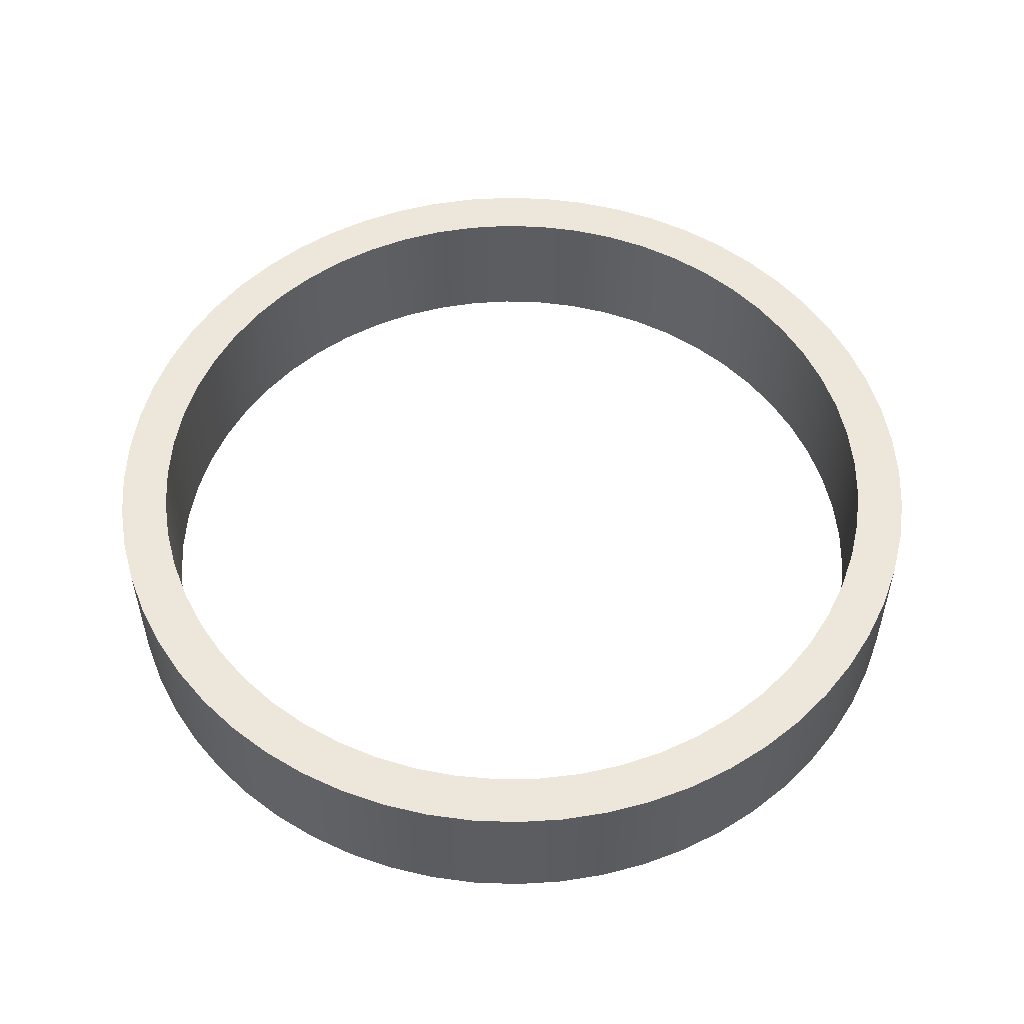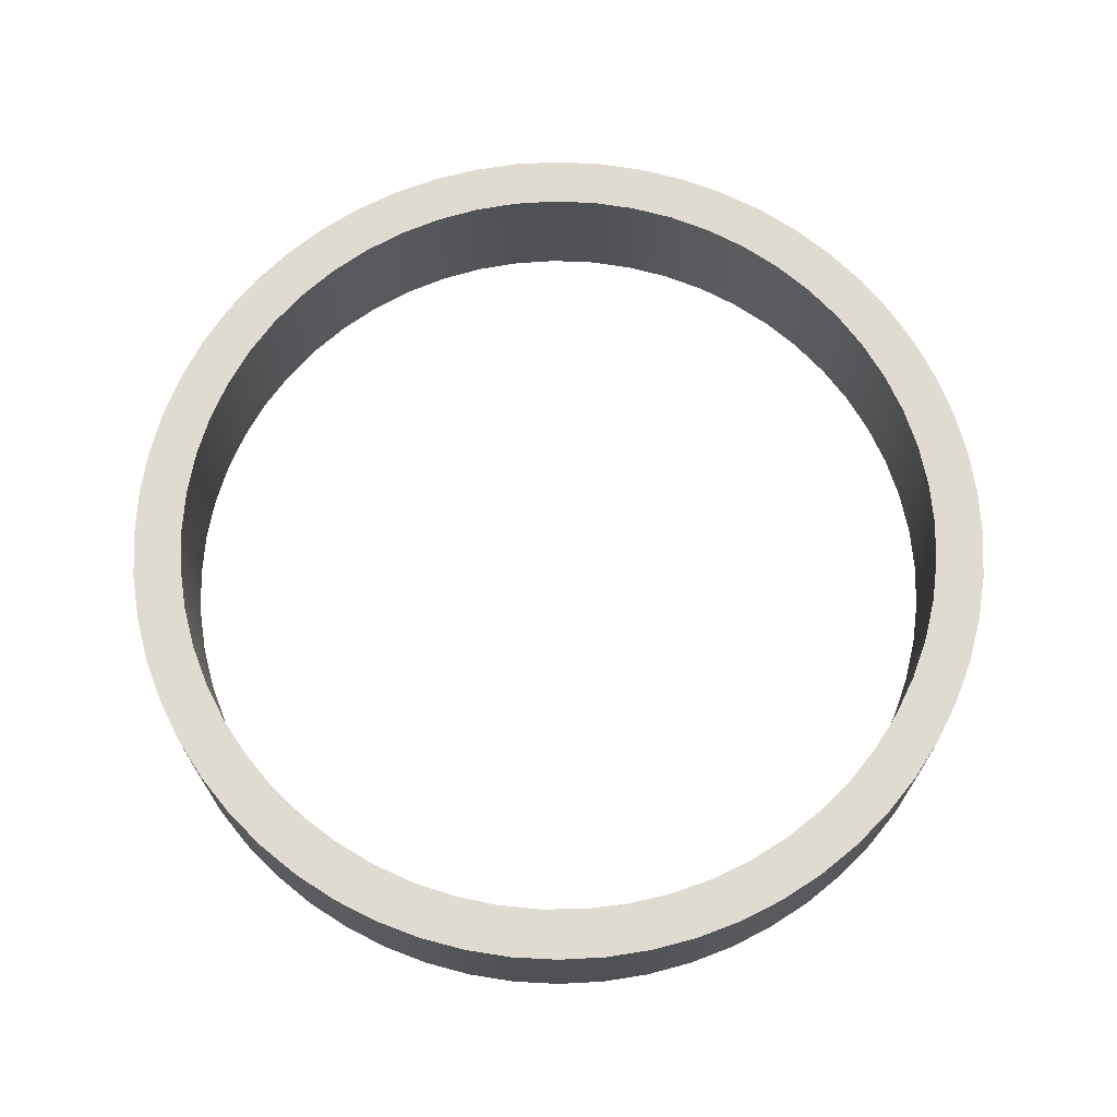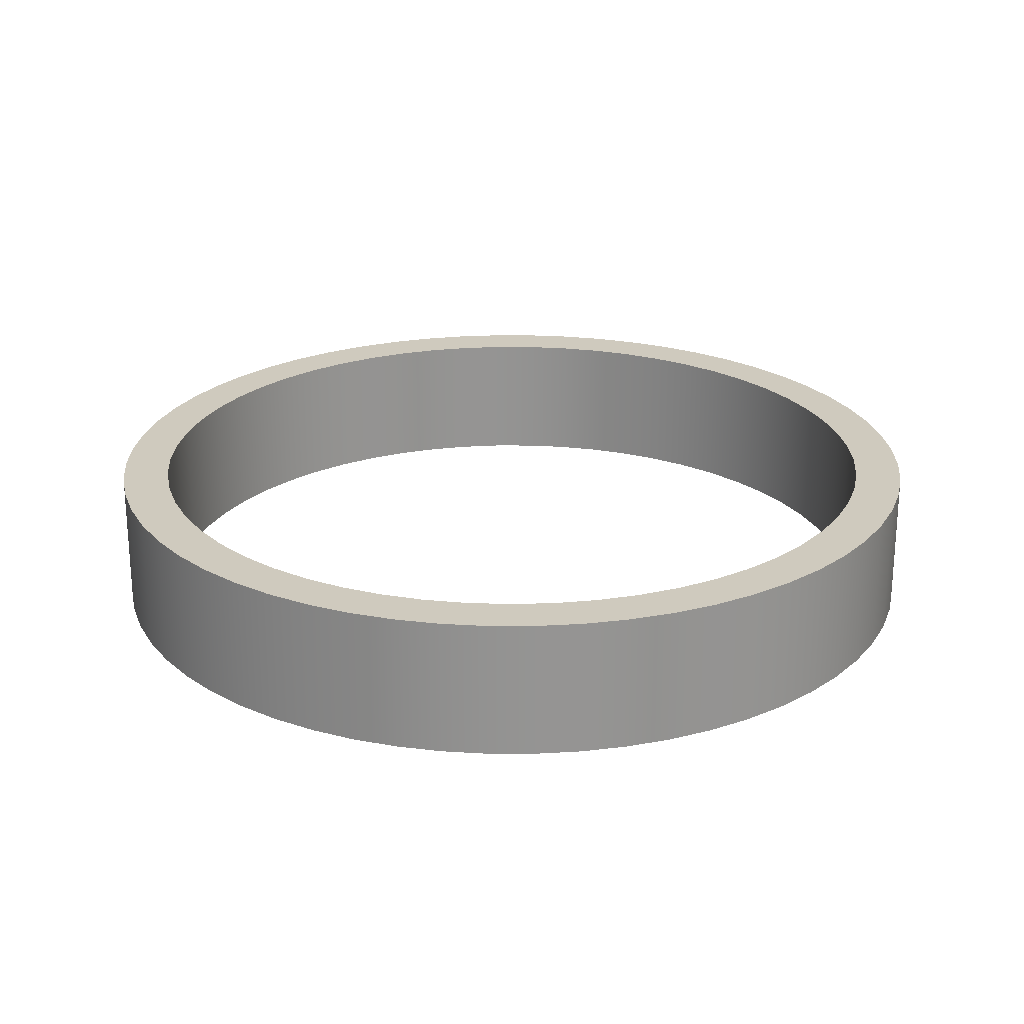
<metadata>
{"format":"obj","ext":"obj","renderer":"f3d","projection":"perspective","resolution":1024,"background":"white","views":[{"elev":53.7,"azim":95.3,"up":"+Y"},{"elev":69.9,"azim":102.0,"up":"+Y"},{"elev":23.2,"azim":-152.9,"up":"+Y"}]}
</metadata>
<code>
v -3.15 1 3.858e-16
v -3.133 1 -0.3293
v -3.081 1 -0.6549
v -2.996 1 -0.9734
v -2.878 1 -1.281
v -2.728 1 -1.575
v -2.548 1 -1.852
v -2.341 1 -2.108
v -2.108 1 -2.341
v -1.852 1 -2.548
v -1.575 1 -2.728
v -1.281 1 -2.878
v -0.9734 1 -2.996
v -0.6549 1 -3.081
v -0.3293 1 -3.133
v 1.929e-16 1 -3.15
v 0.3293 1 -3.133
v 0.6549 1 -3.081
v 0.9734 1 -2.996
v 1.281 1 -2.878
v 1.575 1 -2.728
v 1.852 1 -2.548
v 2.108 1 -2.341
v 2.341 1 -2.108
v 2.548 1 -1.852
v 2.728 1 -1.575
v 2.878 1 -1.281
v 2.996 1 -0.9734
v 3.081 1 -0.6549
v 3.133 1 -0.3293
v 3.15 1 0
v 3.133 1 0.3293
v 3.081 1 0.6549
v 2.996 1 0.9734
v 2.878 1 1.281
v 2.728 1 1.575
v 2.548 1 1.852
v 2.341 1 2.108
v 2.108 1 2.341
v 1.852 1 2.548
v 1.575 1 2.728
v 1.281 1 2.878
v 0.9734 1 2.996
v 0.6549 1 3.081
v 0.3293 1 3.133
v 1.929e-16 1 3.15
v -0.3293 1 3.133
v -0.6549 1 3.081
v -0.9734 1 2.996
v -1.281 1 2.878
v -1.575 1 2.728
v -1.852 1 2.548
v -2.108 1 2.341
v -2.341 1 2.108
v -2.548 1 1.852
v -2.728 1 1.575
v -2.878 1 1.281
v -2.996 1 0.9734
v -3.081 1 0.6549
v -3.133 1 0.3293
v -3.15 0 3.858e-16
v -3.133 0 0.3293
v -3.081 0 0.6549
v -2.996 0 0.9734
v -2.878 0 1.281
v -2.728 0 1.575
v -2.548 0 1.852
v -2.341 0 2.108
v -2.108 0 2.341
v -1.852 0 2.548
v -1.575 0 2.728
v -1.281 0 2.878
v -0.9734 0 2.996
v -0.6549 0 3.081
v -0.3293 0 3.133
v 1.929e-16 0 3.15
v 0.3293 0 3.133
v 0.6549 0 3.081
v 0.9734 0 2.996
v 1.281 0 2.878
v 1.575 0 2.728
v 1.852 0 2.548
v 2.108 0 2.341
v 2.341 0 2.108
v 2.548 0 1.852
v 2.728 0 1.575
v 2.878 0 1.281
v 2.996 0 0.9734
v 3.081 0 0.6549
v 3.133 0 0.3293
v 3.15 0 0
v 3.133 0 -0.3293
v 3.081 0 -0.6549
v 2.996 0 -0.9734
v 2.878 0 -1.281
v 2.728 0 -1.575
v 2.548 0 -1.852
v 2.341 0 -2.108
v 2.108 0 -2.341
v 1.852 0 -2.548
v 1.575 0 -2.728
v 1.281 0 -2.878
v 0.9734 0 -2.996
v 0.6549 0 -3.081
v 0.3293 0 -3.133
v 1.929e-16 0 -3.15
v -0.3293 0 -3.133
v -0.6549 0 -3.081
v -0.9734 0 -2.996
v -1.281 0 -2.878
v -1.575 0 -2.728
v -1.852 0 -2.548
v -2.108 0 -2.341
v -2.341 0 -2.108
v -2.548 0 -1.852
v -2.728 0 -1.575
v -2.878 0 -1.281
v -2.996 0 -0.9734
v -3.081 0 -0.6549
v -3.133 0 -0.3293
v -3.15 0 3.858e-16
v -3.15 1 3.858e-16
v -2.8 0 3.429e-16
v -2.783 0 0.308
v -2.732 0 0.6123
v -2.648 0 0.9092
v -2.532 0 1.195
v -2.385 0 1.466
v -2.21 0 1.72
v -2.007 0 1.952
v -1.78 0 2.161
v -1.531 0 2.344
v -1.264 0 2.498
v -0.9818 0 2.622
v -0.6874 0 2.714
v -0.3846 0 2.773
v -0.07715 0 2.799
v 0.2312 0 2.79
v 0.5368 0 2.748
v 0.8358 0 2.672
v 1.125 0 2.564
v 1.4 0 2.425
v 1.658 0 2.256
v 1.896 0 2.06
v 2.111 0 1.839
v 2.301 0 1.595
v 2.463 0 1.333
v 2.594 0 1.054
v 2.694 0 0.7619
v 2.762 0 0.4609
v 2.796 0 0.1542
v 2.796 0 -0.1542
v 2.762 0 -0.4609
v 2.694 0 -0.7619
v 2.594 0 -1.054
v 2.463 0 -1.333
v 2.301 0 -1.595
v 2.111 0 -1.839
v 1.896 0 -2.06
v 1.658 0 -2.256
v 1.4 0 -2.425
v 1.125 0 -2.564
v 0.8358 0 -2.672
v 0.5368 0 -2.748
v 0.2312 0 -2.79
v -0.07715 0 -2.799
v -0.3846 0 -2.773
v -0.6874 0 -2.714
v -0.9818 0 -2.622
v -1.264 0 -2.498
v -1.531 0 -2.344
v -1.78 0 -2.161
v -2.007 0 -1.952
v -2.21 0 -1.72
v -2.385 0 -1.466
v -2.532 0 -1.195
v -2.648 0 -0.9092
v -2.732 0 -0.6123
v -2.783 0 -0.308
v -3.15 0 3.858e-16
v -3.133 0 -0.3293
v -3.081 0 -0.6549
v -2.996 0 -0.9734
v -2.878 0 -1.281
v -2.728 0 -1.575
v -2.548 0 -1.852
v -2.341 0 -2.108
v -2.108 0 -2.341
v -1.852 0 -2.548
v -1.575 0 -2.728
v -1.281 0 -2.878
v -0.9734 0 -2.996
v -0.6549 0 -3.081
v -0.3293 0 -3.133
v 1.929e-16 0 -3.15
v 0.3293 0 -3.133
v 0.6549 0 -3.081
v 0.9734 0 -2.996
v 1.281 0 -2.878
v 1.575 0 -2.728
v 1.852 0 -2.548
v 2.108 0 -2.341
v 2.341 0 -2.108
v 2.548 0 -1.852
v 2.728 0 -1.575
v 2.878 0 -1.281
v 2.996 0 -0.9734
v 3.081 0 -0.6549
v 3.133 0 -0.3293
v 3.15 0 0
v 3.133 0 0.3293
v 3.081 0 0.6549
v 2.996 0 0.9734
v 2.878 0 1.281
v 2.728 0 1.575
v 2.548 0 1.852
v 2.341 0 2.108
v 2.108 0 2.341
v 1.852 0 2.548
v 1.575 0 2.728
v 1.281 0 2.878
v 0.9734 0 2.996
v 0.6549 0 3.081
v 0.3293 0 3.133
v 1.929e-16 0 3.15
v -0.3293 0 3.133
v -0.6549 0 3.081
v -0.9734 0 2.996
v -1.281 0 2.878
v -1.575 0 2.728
v -1.852 0 2.548
v -2.108 0 2.341
v -2.341 0 2.108
v -2.548 0 1.852
v -2.728 0 1.575
v -2.878 0 1.281
v -2.996 0 0.9734
v -3.081 0 0.6549
v -3.133 0 0.3293
v -2.8 1 3.429e-16
v -2.783 1 -0.308
v -2.732 1 -0.6123
v -2.648 1 -0.9092
v -2.532 1 -1.195
v -2.385 1 -1.466
v -2.21 1 -1.72
v -2.007 1 -1.952
v -1.78 1 -2.161
v -1.531 1 -2.344
v -1.264 1 -2.498
v -0.9818 1 -2.622
v -0.6874 1 -2.714
v -0.3846 1 -2.773
v -0.07715 1 -2.799
v 0.2312 1 -2.79
v 0.5368 1 -2.748
v 0.8358 1 -2.672
v 1.125 1 -2.564
v 1.4 1 -2.425
v 1.658 1 -2.256
v 1.896 1 -2.06
v 2.111 1 -1.839
v 2.301 1 -1.595
v 2.463 1 -1.333
v 2.594 1 -1.054
v 2.694 1 -0.7619
v 2.762 1 -0.4609
v 2.796 1 -0.1542
v 2.796 1 0.1542
v 2.762 1 0.4609
v 2.694 1 0.7619
v 2.594 1 1.054
v 2.463 1 1.333
v 2.301 1 1.595
v 2.111 1 1.839
v 1.896 1 2.06
v 1.658 1 2.256
v 1.4 1 2.425
v 1.125 1 2.564
v 0.8358 1 2.672
v 0.5368 1 2.748
v 0.2312 1 2.79
v -0.07715 1 2.799
v -0.3846 1 2.773
v -0.6874 1 2.714
v -0.9818 1 2.622
v -1.264 1 2.498
v -1.531 1 2.344
v -1.78 1 2.161
v -2.007 1 1.952
v -2.21 1 1.72
v -2.385 1 1.466
v -2.532 1 1.195
v -2.648 1 0.9092
v -2.732 1 0.6123
v -2.783 1 0.308
v -3.15 1 3.858e-16
v -3.133 1 0.3293
v -3.081 1 0.6549
v -2.996 1 0.9734
v -2.878 1 1.281
v -2.728 1 1.575
v -2.548 1 1.852
v -2.341 1 2.108
v -2.108 1 2.341
v -1.852 1 2.548
v -1.575 1 2.728
v -1.281 1 2.878
v -0.9734 1 2.996
v -0.6549 1 3.081
v -0.3293 1 3.133
v 1.929e-16 1 3.15
v 0.3293 1 3.133
v 0.6549 1 3.081
v 0.9734 1 2.996
v 1.281 1 2.878
v 1.575 1 2.728
v 1.852 1 2.548
v 2.108 1 2.341
v 2.341 1 2.108
v 2.548 1 1.852
v 2.728 1 1.575
v 2.878 1 1.281
v 2.996 1 0.9734
v 3.081 1 0.6549
v 3.133 1 0.3293
v 3.15 1 0
v 3.133 1 -0.3293
v 3.081 1 -0.6549
v 2.996 1 -0.9734
v 2.878 1 -1.281
v 2.728 1 -1.575
v 2.548 1 -1.852
v 2.341 1 -2.108
v 2.108 1 -2.341
v 1.852 1 -2.548
v 1.575 1 -2.728
v 1.281 1 -2.878
v 0.9734 1 -2.996
v 0.6549 1 -3.081
v 0.3293 1 -3.133
v 1.929e-16 1 -3.15
v -0.3293 1 -3.133
v -0.6549 1 -3.081
v -0.9734 1 -2.996
v -1.281 1 -2.878
v -1.575 1 -2.728
v -1.852 1 -2.548
v -2.108 1 -2.341
v -2.341 1 -2.108
v -2.548 1 -1.852
v -2.728 1 -1.575
v -2.878 1 -1.281
v -2.996 1 -0.9734
v -3.081 1 -0.6549
v -3.133 1 -0.3293
v -2.8 1 3.429e-16
v -2.783 1 0.308
v -2.732 1 0.6123
v -2.648 1 0.9092
v -2.532 1 1.195
v -2.385 1 1.466
v -2.21 1 1.72
v -2.007 1 1.952
v -1.78 1 2.161
v -1.531 1 2.344
v -1.264 1 2.498
v -0.9818 1 2.622
v -0.6874 1 2.714
v -0.3846 1 2.773
v -0.07715 1 2.799
v 0.2312 1 2.79
v 0.5368 1 2.748
v 0.8358 1 2.672
v 1.125 1 2.564
v 1.4 1 2.425
v 1.658 1 2.256
v 1.896 1 2.06
v 2.111 1 1.839
v 2.301 1 1.595
v 2.463 1 1.333
v 2.594 1 1.054
v 2.694 1 0.7619
v 2.762 1 0.4609
v 2.796 1 0.1542
v 2.796 1 -0.1542
v 2.762 1 -0.4609
v 2.694 1 -0.7619
v 2.594 1 -1.054
v 2.463 1 -1.333
v 2.301 1 -1.595
v 2.111 1 -1.839
v 1.896 1 -2.06
v 1.658 1 -2.256
v 1.4 1 -2.425
v 1.125 1 -2.564
v 0.8358 1 -2.672
v 0.5368 1 -2.748
v 0.2312 1 -2.79
v -0.07715 1 -2.799
v -0.3846 1 -2.773
v -0.6874 1 -2.714
v -0.9818 1 -2.622
v -1.264 1 -2.498
v -1.531 1 -2.344
v -1.78 1 -2.161
v -2.007 1 -1.952
v -2.21 1 -1.72
v -2.385 1 -1.466
v -2.532 1 -1.195
v -2.648 1 -0.9092
v -2.732 1 -0.6123
v -2.783 1 -0.308
v -2.8 0 3.429e-16
v -2.783 0 -0.308
v -2.732 0 -0.6123
v -2.648 0 -0.9092
v -2.532 0 -1.195
v -2.385 0 -1.466
v -2.21 0 -1.72
v -2.007 0 -1.952
v -1.78 0 -2.161
v -1.531 0 -2.344
v -1.264 0 -2.498
v -0.9818 0 -2.622
v -0.6874 0 -2.714
v -0.3846 0 -2.773
v -0.07715 0 -2.799
v 0.2312 0 -2.79
v 0.5368 0 -2.748
v 0.8358 0 -2.672
v 1.125 0 -2.564
v 1.4 0 -2.425
v 1.658 0 -2.256
v 1.896 0 -2.06
v 2.111 0 -1.839
v 2.301 0 -1.595
v 2.463 0 -1.333
v 2.594 0 -1.054
v 2.694 0 -0.7619
v 2.762 0 -0.4609
v 2.796 0 -0.1542
v 2.796 0 0.1542
v 2.762 0 0.4609
v 2.694 0 0.7619
v 2.594 0 1.054
v 2.463 0 1.333
v 2.301 0 1.595
v 2.111 0 1.839
v 1.896 0 2.06
v 1.658 0 2.256
v 1.4 0 2.425
v 1.125 0 2.564
v 0.8358 0 2.672
v 0.5368 0 2.748
v 0.2312 0 2.79
v -0.07715 0 2.799
v -0.3846 0 2.773
v -0.6874 0 2.714
v -0.9818 0 2.622
v -1.264 0 2.498
v -1.531 0 2.344
v -1.78 0 2.161
v -2.007 0 1.952
v -2.21 0 1.72
v -2.385 0 1.466
v -2.532 0 1.195
v -2.648 0 0.9092
v -2.732 0 0.6123
v -2.783 0 0.308
v -2.8 1 3.429e-16
v -2.8 0 3.429e-16
f 2 120 1
f 1 120 121
f 122 61 60
f 60 61 62
f 60 62 59
f 59 62 63
f 59 63 58
f 58 63 64
f 58 64 57
f 57 64 65
f 57 65 56
f 56 65 66
f 56 66 55
f 55 66 67
f 55 67 54
f 54 67 68
f 54 68 53
f 53 68 69
f 53 69 52
f 52 69 70
f 52 70 51
f 51 70 71
f 51 71 50
f 50 71 72
f 50 72 49
f 49 72 73
f 49 73 48
f 48 73 74
f 48 74 47
f 47 74 75
f 47 75 46
f 46 75 76
f 46 76 45
f 45 76 77
f 45 77 44
f 44 77 78
f 44 78 43
f 43 78 79
f 43 79 42
f 42 79 80
f 42 80 41
f 41 80 81
f 41 81 40
f 40 81 82
f 40 82 39
f 39 82 83
f 39 83 38
f 38 83 84
f 38 84 37
f 37 84 85
f 37 85 36
f 36 85 86
f 36 86 35
f 35 86 87
f 35 87 34
f 34 87 88
f 34 88 33
f 33 88 89
f 33 89 32
f 32 89 90
f 32 90 31
f 31 90 91
f 31 91 30
f 30 91 92
f 30 92 29
f 29 92 93
f 29 93 28
f 28 93 94
f 28 94 27
f 27 94 95
f 27 95 26
f 26 95 96
f 26 96 25
f 25 96 97
f 25 97 24
f 24 97 98
f 24 98 23
f 23 98 99
f 23 99 22
f 22 99 100
f 22 100 21
f 21 100 101
f 21 101 20
f 20 101 102
f 20 102 19
f 19 102 103
f 19 103 18
f 18 103 104
f 18 104 17
f 17 104 105
f 17 105 16
f 16 105 106
f 16 106 15
f 15 106 107
f 15 107 14
f 14 107 108
f 14 108 13
f 13 108 109
f 13 109 12
f 12 109 110
f 12 110 11
f 11 110 111
f 11 111 10
f 10 111 112
f 10 112 9
f 9 112 113
f 9 113 8
f 8 113 114
f 8 114 7
f 7 114 115
f 7 115 6
f 6 115 116
f 6 116 5
f 5 116 117
f 5 117 4
f 4 117 118
f 4 118 3
f 3 118 119
f 3 119 2
f 2 119 120
f 124 239 123
f 123 239 180
f 123 180 181
f 239 124 238
f 238 124 125
f 238 125 237
f 237 125 126
f 237 126 236
f 236 126 127
f 236 127 235
f 235 127 128
f 235 128 234
f 234 128 129
f 234 129 233
f 233 129 130
f 233 130 232
f 232 130 131
f 232 131 231
f 231 131 132
f 231 132 230
f 230 132 133
f 230 133 229
f 229 133 134
f 229 134 228
f 228 134 135
f 228 135 227
f 227 135 136
f 227 136 226
f 226 136 137
f 226 137 225
f 225 137 138
f 225 138 224
f 224 138 139
f 224 139 223
f 223 139 140
f 223 140 222
f 222 140 141
f 222 141 221
f 221 141 142
f 221 142 220
f 220 142 219
f 219 142 143
f 219 143 218
f 218 143 144
f 218 144 217
f 217 144 145
f 217 145 216
f 216 145 146
f 216 146 215
f 215 146 147
f 215 147 214
f 214 147 148
f 214 148 213
f 213 148 149
f 213 149 212
f 212 149 150
f 212 150 211
f 211 150 151
f 211 151 210
f 210 151 152
f 210 152 209
f 209 152 153
f 209 153 208
f 208 153 154
f 208 154 207
f 207 154 155
f 207 155 206
f 206 155 156
f 206 156 205
f 205 156 157
f 205 157 204
f 204 157 158
f 204 158 203
f 203 158 159
f 203 159 202
f 202 159 160
f 202 160 201
f 201 160 161
f 201 161 200
f 200 161 199
f 199 161 162
f 199 162 198
f 198 162 163
f 198 163 197
f 197 163 164
f 197 164 196
f 196 164 165
f 196 165 195
f 195 165 166
f 195 166 194
f 194 166 167
f 194 167 193
f 193 167 168
f 193 168 192
f 192 168 169
f 192 169 191
f 191 169 170
f 191 170 190
f 190 170 171
f 190 171 189
f 189 171 172
f 189 172 188
f 188 172 173
f 188 173 187
f 187 173 174
f 187 174 186
f 186 174 175
f 186 175 185
f 185 175 176
f 185 176 184
f 184 176 177
f 184 177 183
f 183 177 178
f 183 178 182
f 182 178 179
f 182 179 181
f 181 179 123
f 241 356 240
f 240 356 297
f 240 297 298
f 356 241 355
f 355 241 242
f 355 242 354
f 354 242 243
f 354 243 353
f 353 243 244
f 353 244 352
f 352 244 245
f 352 245 351
f 351 245 246
f 351 246 350
f 350 246 247
f 350 247 349
f 349 247 248
f 349 248 348
f 348 248 249
f 348 249 347
f 347 249 250
f 347 250 346
f 346 250 251
f 346 251 345
f 345 251 252
f 345 252 344
f 344 252 253
f 344 253 343
f 343 253 254
f 343 254 342
f 342 254 255
f 342 255 341
f 341 255 256
f 341 256 340
f 340 256 257
f 340 257 339
f 339 257 258
f 339 258 338
f 338 258 259
f 338 259 337
f 337 259 336
f 336 259 260
f 336 260 335
f 335 260 261
f 335 261 334
f 334 261 262
f 334 262 333
f 333 262 263
f 333 263 332
f 332 263 264
f 332 264 331
f 331 264 265
f 331 265 330
f 330 265 266
f 330 266 329
f 329 266 267
f 329 267 328
f 328 267 268
f 328 268 327
f 327 268 269
f 327 269 326
f 326 269 270
f 326 270 325
f 325 270 271
f 325 271 324
f 324 271 272
f 324 272 323
f 323 272 273
f 323 273 322
f 322 273 274
f 322 274 321
f 321 274 275
f 321 275 320
f 320 275 276
f 320 276 319
f 319 276 277
f 319 277 318
f 318 277 278
f 318 278 317
f 317 278 316
f 316 278 279
f 316 279 315
f 315 279 280
f 315 280 314
f 314 280 281
f 314 281 313
f 313 281 282
f 313 282 312
f 312 282 283
f 312 283 311
f 311 283 284
f 311 284 310
f 310 284 285
f 310 285 309
f 309 285 286
f 309 286 308
f 308 286 287
f 308 287 307
f 307 287 288
f 307 288 306
f 306 288 289
f 306 289 305
f 305 289 290
f 305 290 304
f 304 290 291
f 304 291 303
f 303 291 292
f 303 292 302
f 302 292 293
f 302 293 301
f 301 293 294
f 301 294 300
f 300 294 295
f 300 295 299
f 299 295 296
f 299 296 298
f 298 296 240
f 358 470 357
f 357 470 472
f 471 414 413
f 413 414 415
f 413 415 412
f 412 415 416
f 412 416 411
f 411 416 417
f 411 417 410
f 410 417 418
f 410 418 409
f 409 418 419
f 409 419 408
f 408 419 420
f 408 420 407
f 407 420 421
f 407 421 406
f 406 421 422
f 406 422 405
f 405 422 423
f 405 423 404
f 404 423 424
f 404 424 403
f 403 424 425
f 403 425 402
f 402 425 426
f 402 426 401
f 401 426 427
f 401 427 400
f 400 427 428
f 400 428 399
f 399 428 429
f 399 429 398
f 398 429 430
f 398 430 397
f 397 430 431
f 397 431 396
f 396 431 432
f 396 432 395
f 395 432 433
f 395 433 394
f 394 433 434
f 394 434 393
f 393 434 435
f 393 435 392
f 392 435 436
f 392 436 391
f 391 436 437
f 391 437 390
f 390 437 438
f 390 438 389
f 389 438 439
f 389 439 388
f 388 439 440
f 388 440 387
f 387 440 441
f 387 441 386
f 386 441 442
f 386 442 385
f 385 442 443
f 385 443 384
f 384 443 444
f 384 444 383
f 383 444 445
f 383 445 382
f 382 445 446
f 382 446 381
f 381 446 447
f 381 447 380
f 380 447 448
f 380 448 379
f 379 448 449
f 379 449 378
f 378 449 450
f 378 450 377
f 377 450 451
f 377 451 376
f 376 451 452
f 376 452 375
f 375 452 453
f 375 453 374
f 374 453 454
f 374 454 373
f 373 454 455
f 373 455 372
f 372 455 456
f 372 456 371
f 371 456 457
f 371 457 370
f 370 457 458
f 370 458 369
f 369 458 459
f 369 459 368
f 368 459 460
f 368 460 367
f 367 460 461
f 367 461 366
f 366 461 462
f 366 462 365
f 365 462 463
f 365 463 364
f 364 463 464
f 364 464 363
f 363 464 465
f 363 465 362
f 362 465 466
f 362 466 361
f 361 466 467
f 361 467 360
f 360 467 468
f 360 468 359
f 359 468 469
f 359 469 358
f 358 469 470

</code>
